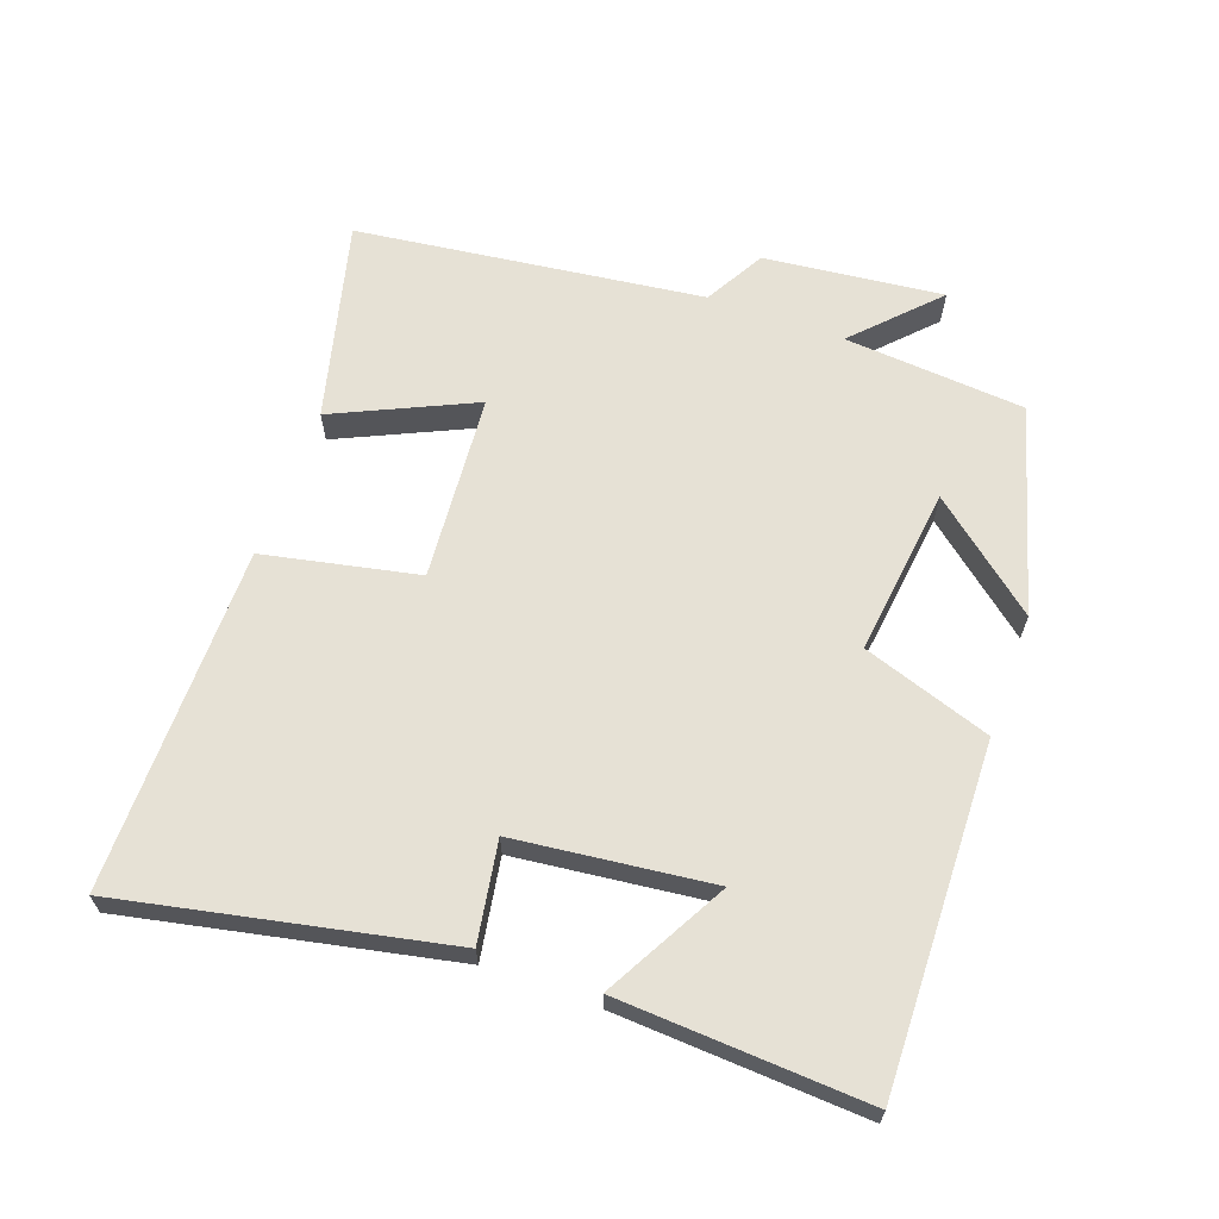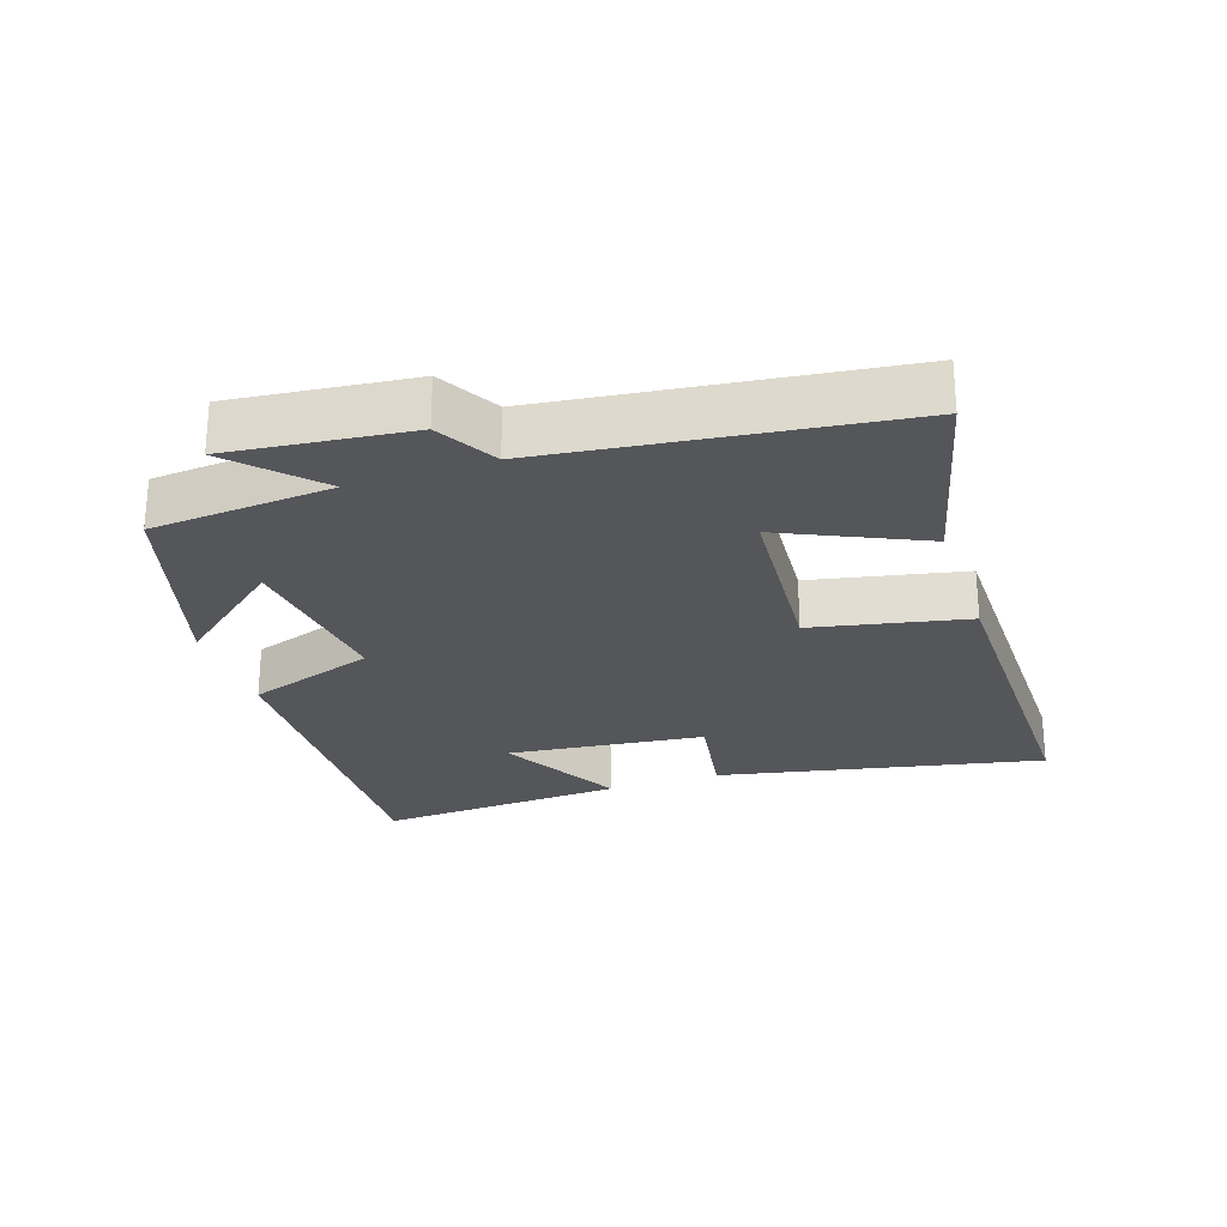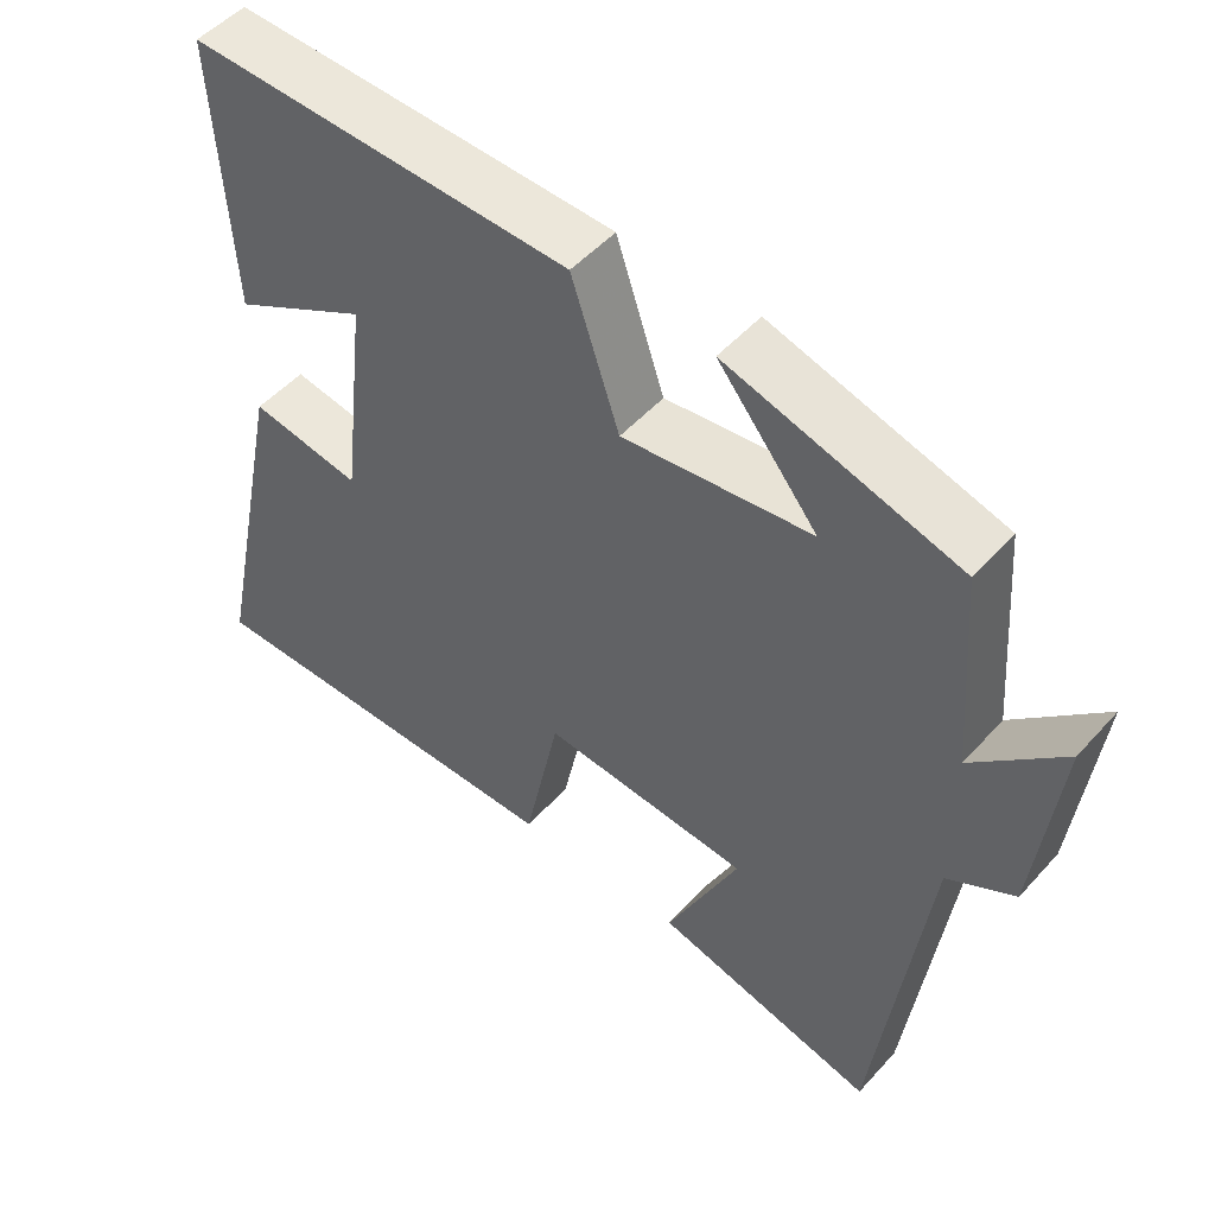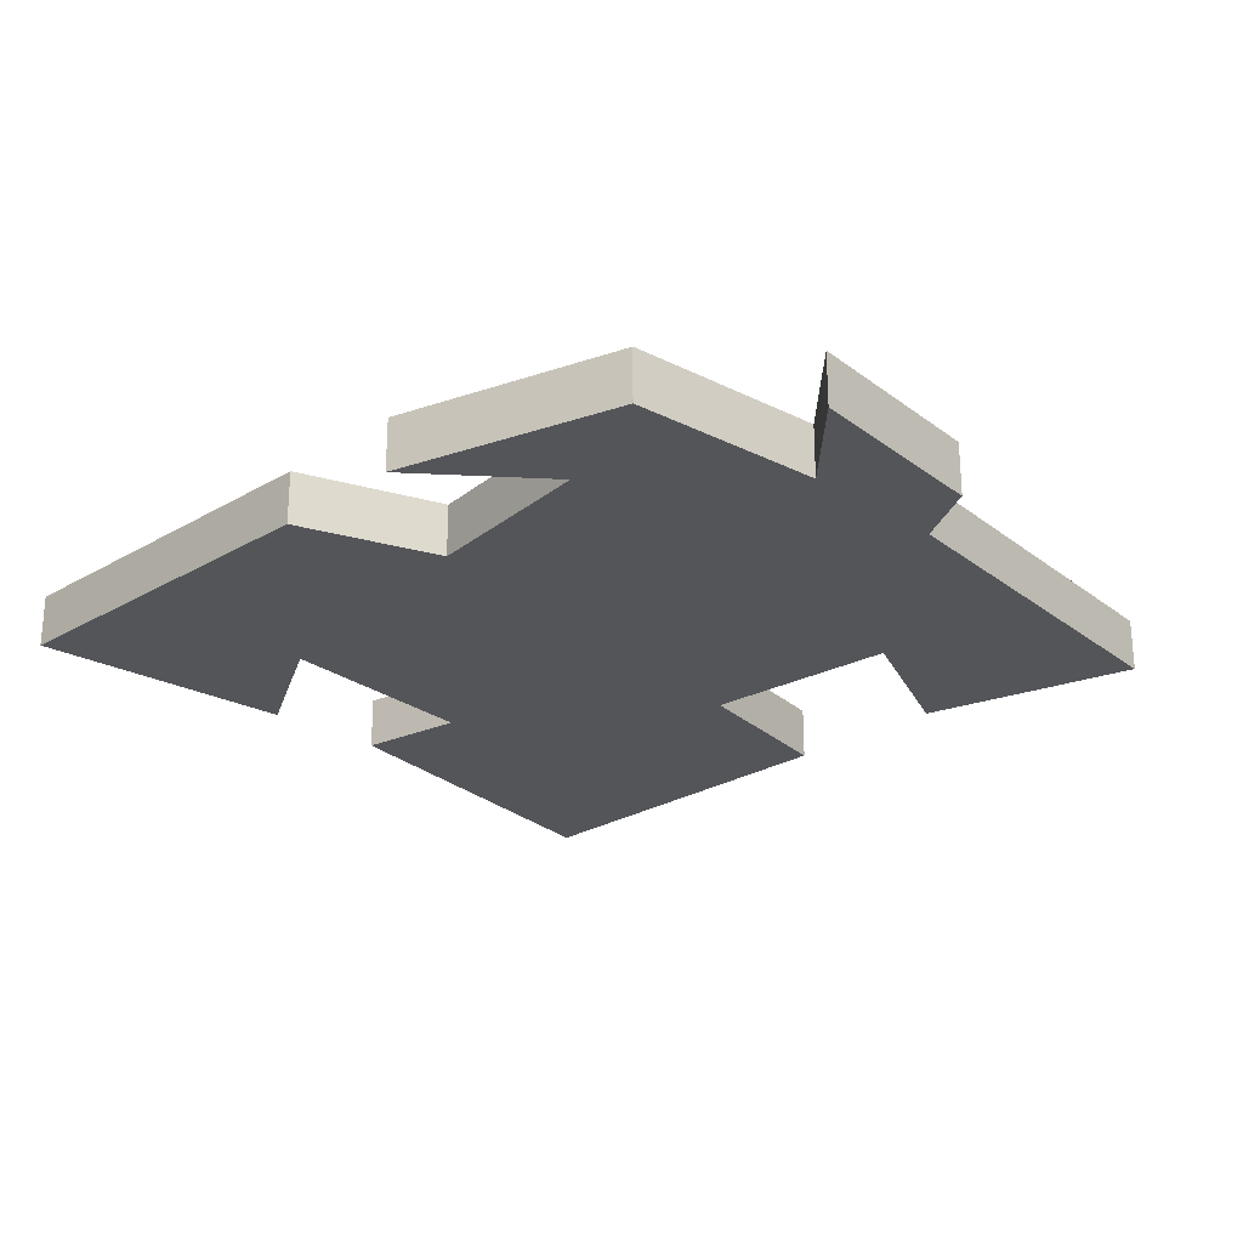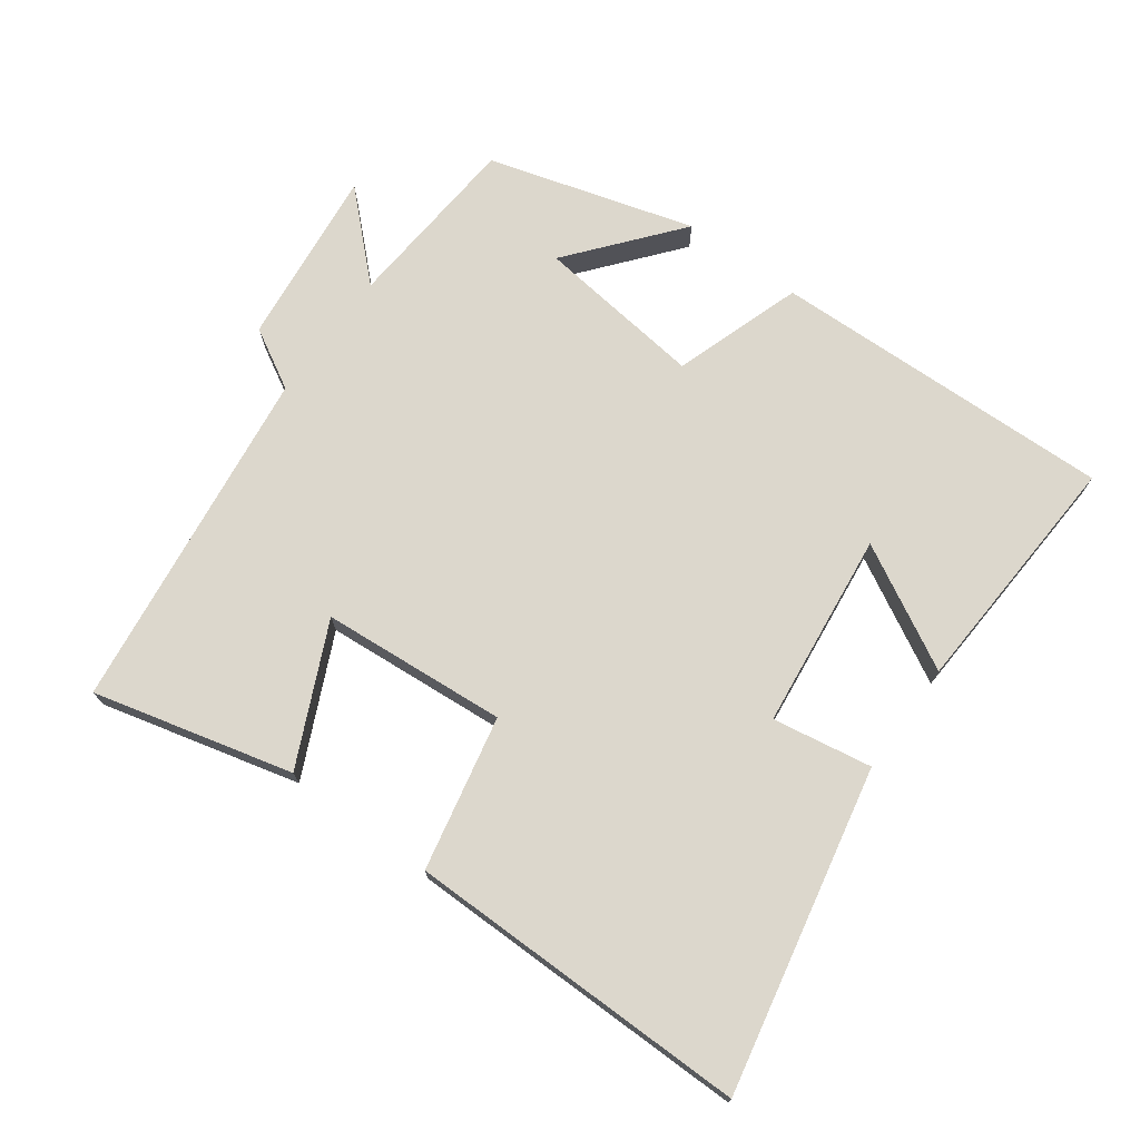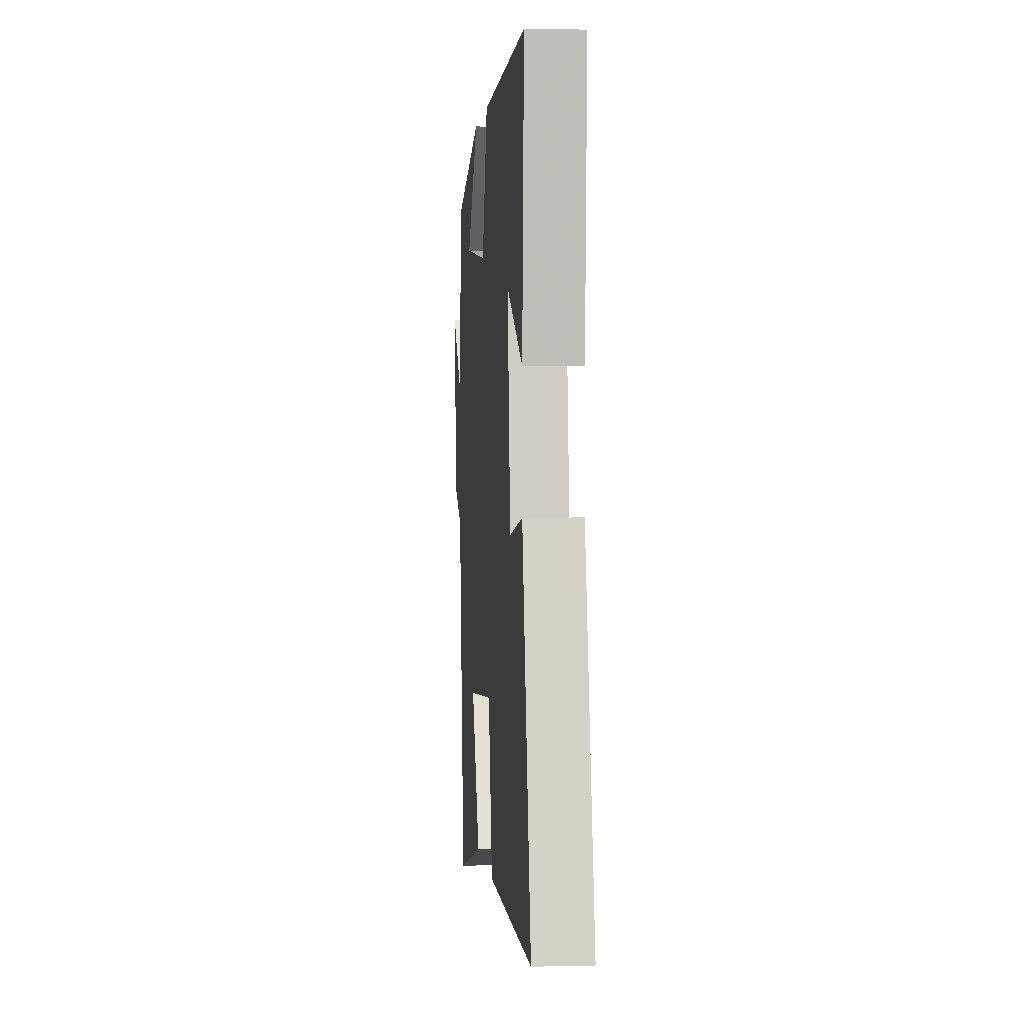
<metadata>
{"format":"obj","ext":"obj","renderer":"f3d","projection":"perspective","resolution":1024,"background":"white","views":[{"elev":64.6,"azim":-70.1,"up":"+Y"},{"elev":-26.0,"azim":108.7,"up":"+Y"},{"elev":50.3,"azim":40.2,"up":"+Z"},{"elev":-24.2,"azim":45.7,"up":"+Y"},{"elev":72.9,"azim":-143.8,"up":"+Y"},{"elev":1.6,"azim":-95.2,"up":"+Z"}]}
</metadata>
<code>
v -0.52 0.07 0.515
v -0.009 0.07 0.5
v 0.055 0.07 0.309
v 0.305 0.07 0.339
v 0.173 0.07 0.5
v 0.479 0.07 0.411
v 0.5 0.07 0.142
v 0.619 0.07 0.256
v 0.589 0.07 -0.01
v 0.5 0.07 -0.06
v 0.434 0.07 -0.575
v 0.138 0.07 -0.5
v 0.234 0.07 -0.293
v -0.042 0.07 -0.271
v -0.09 0.07 -0.5
v -0.6 0.07 -0.502
v -0.5 0.07 -0.022
v -0.352 0.07 -0.047
v -0.318 0.07 0.245
v -0.5 0.07 0.146
v -0.52 0 0.515
v -0.009 0 0.5
v 0.055 0 0.309
v 0.305 0 0.339
v 0.173 0 0.5
v 0.479 0 0.411
v 0.5 0 0.142
v 0.619 0 0.256
v 0.589 0 -0.01
v 0.5 0 -0.06
v 0.434 0 -0.575
v 0.138 0 -0.5
v 0.234 0 -0.293
v -0.042 0 -0.271
v -0.09 0 -0.5
v -0.6 0 -0.502
v -0.5 0 -0.022
v -0.352 0 -0.047
v -0.318 0 0.245
v -0.5 0 0.146
f 19 20 1 2
f 18 19 2 3
f 16 17 18
f 15 16 18
f 14 15 18
f 18 3 4
f 14 18 4
f 13 14 4
f 10 11 12 13
f 10 13 4
f 7 8 9 10
f 7 10 4
f 4 5 6 7
f 22 21 40 39
f 23 22 39 38
f 38 37 36
f 38 36 35
f 38 35 34
f 24 23 38
f 24 38 34
f 24 34 33
f 33 32 31 30
f 24 33 30
f 30 29 28 27
f 24 30 27
f 27 26 25 24
f 1 21 22 2
f 2 22 23 3
f 3 23 24 4
f 4 24 25 5
f 5 25 26 6
f 6 26 27 7
f 7 27 28 8
f 8 28 29 9
f 9 29 30 10
f 10 30 31 11
f 11 31 32 12
f 12 32 33 13
f 13 33 34 14
f 14 34 35 15
f 15 35 36 16
f 16 36 37 17
f 17 37 38 18
f 18 38 39 19
f 19 39 40 20
f 20 40 21 1

</code>
